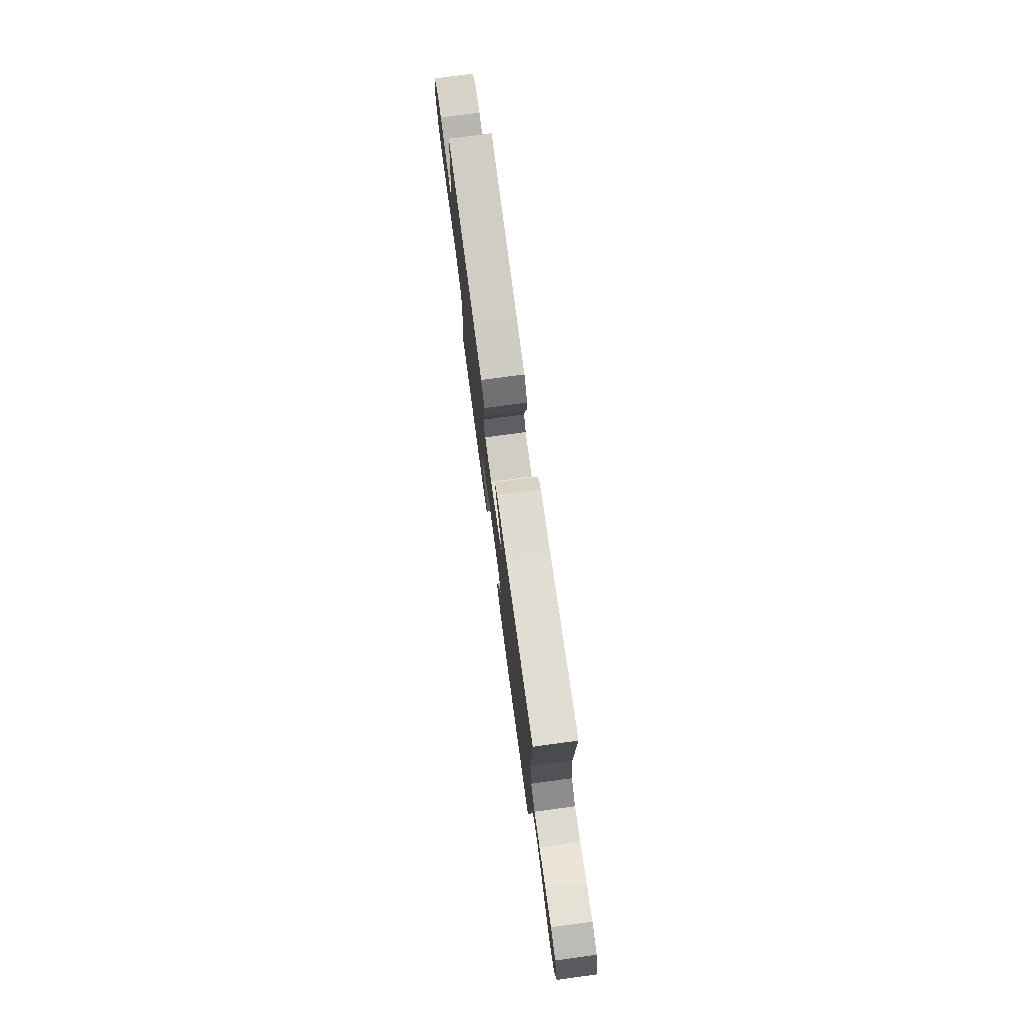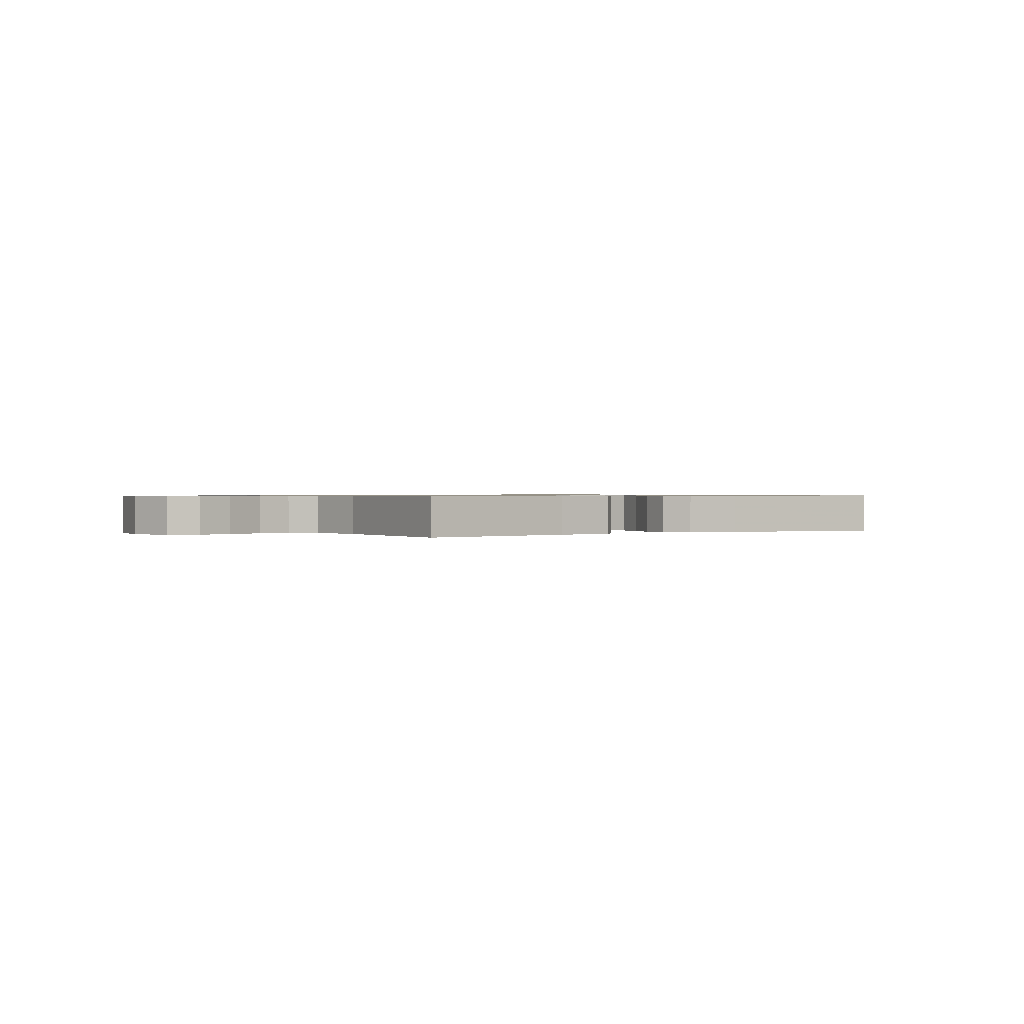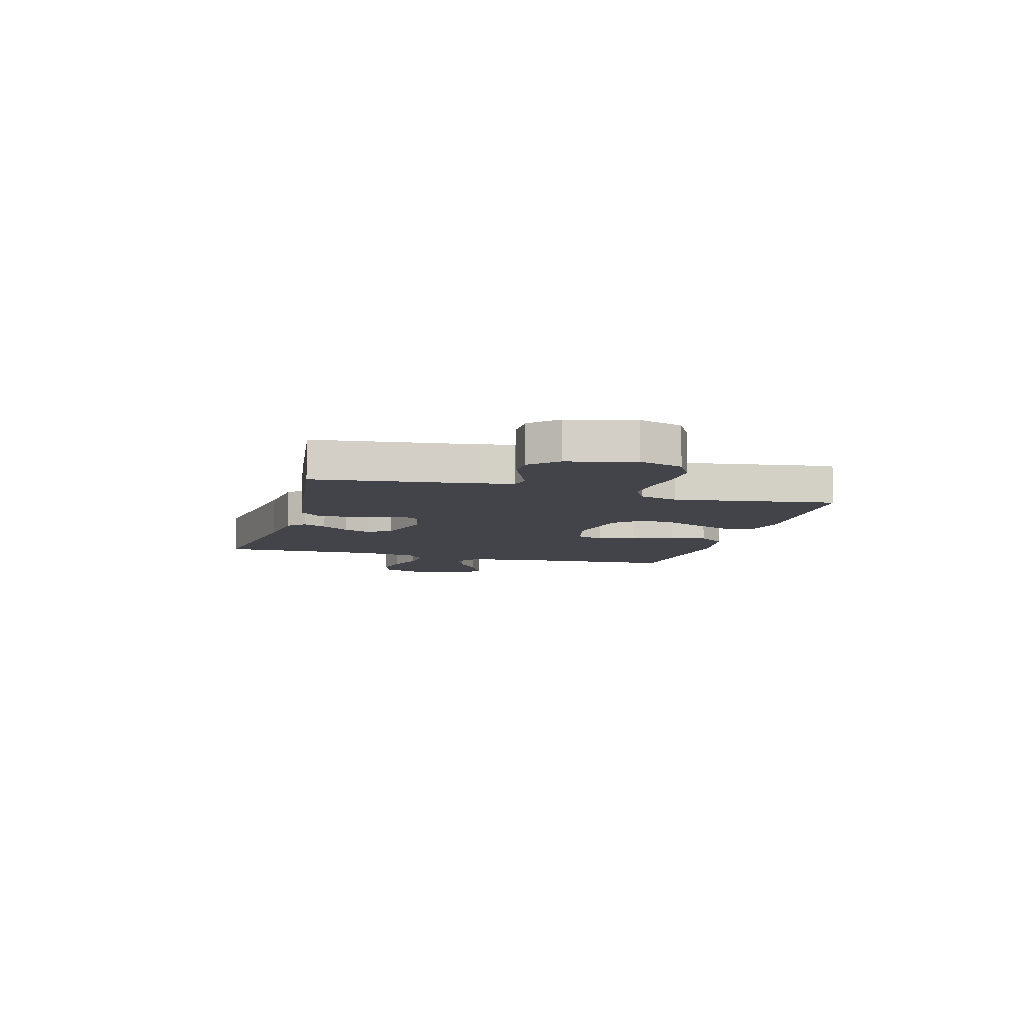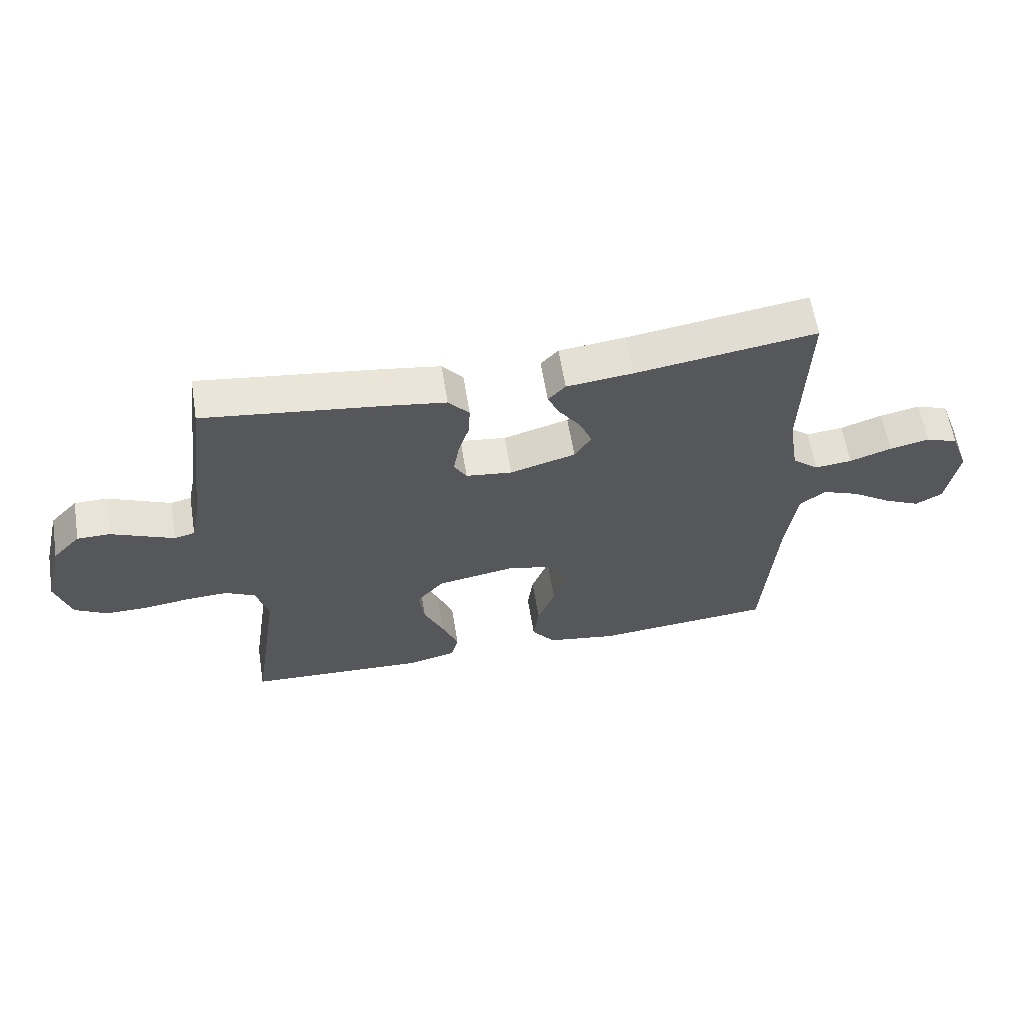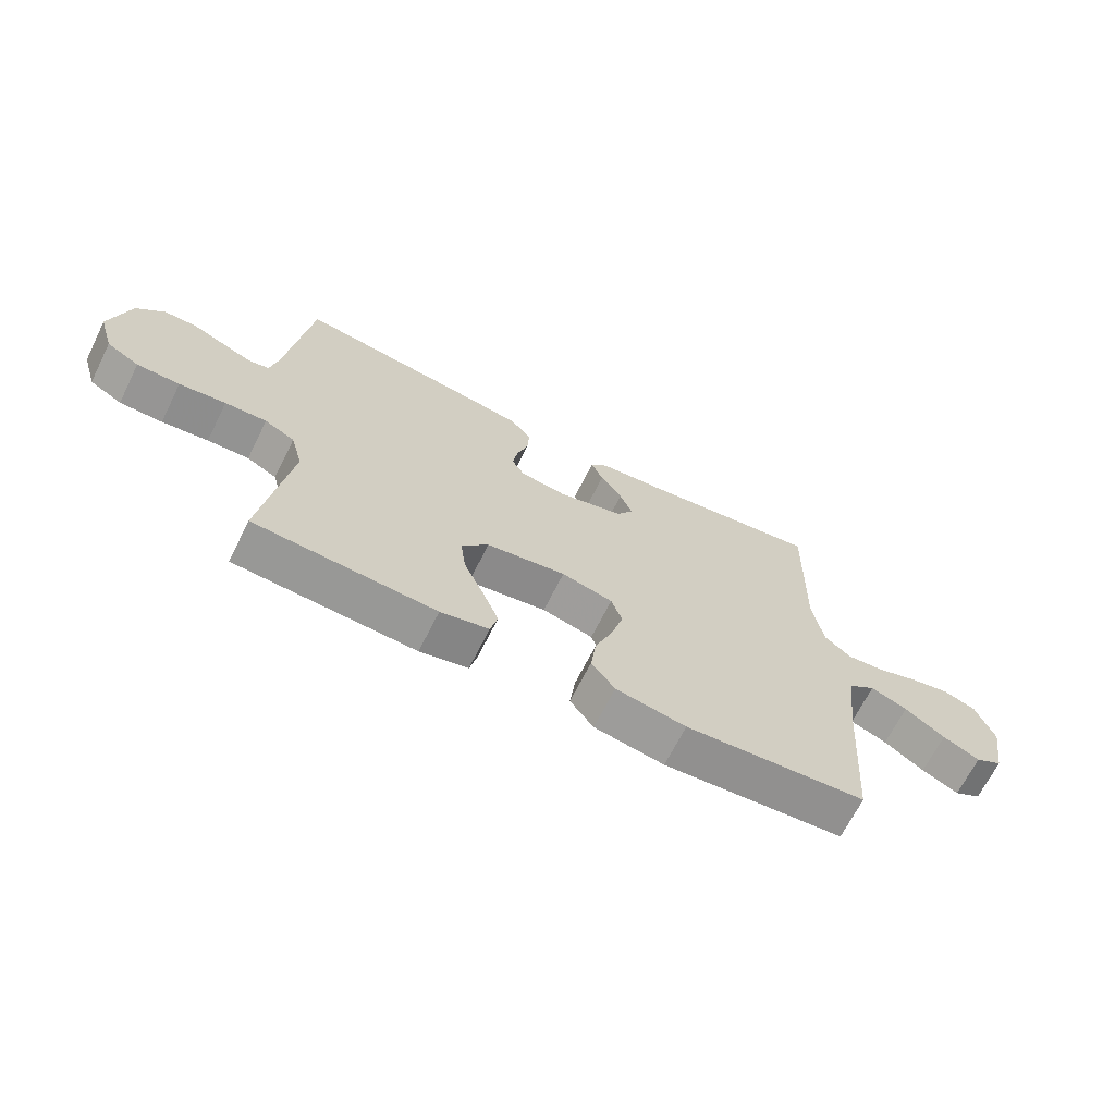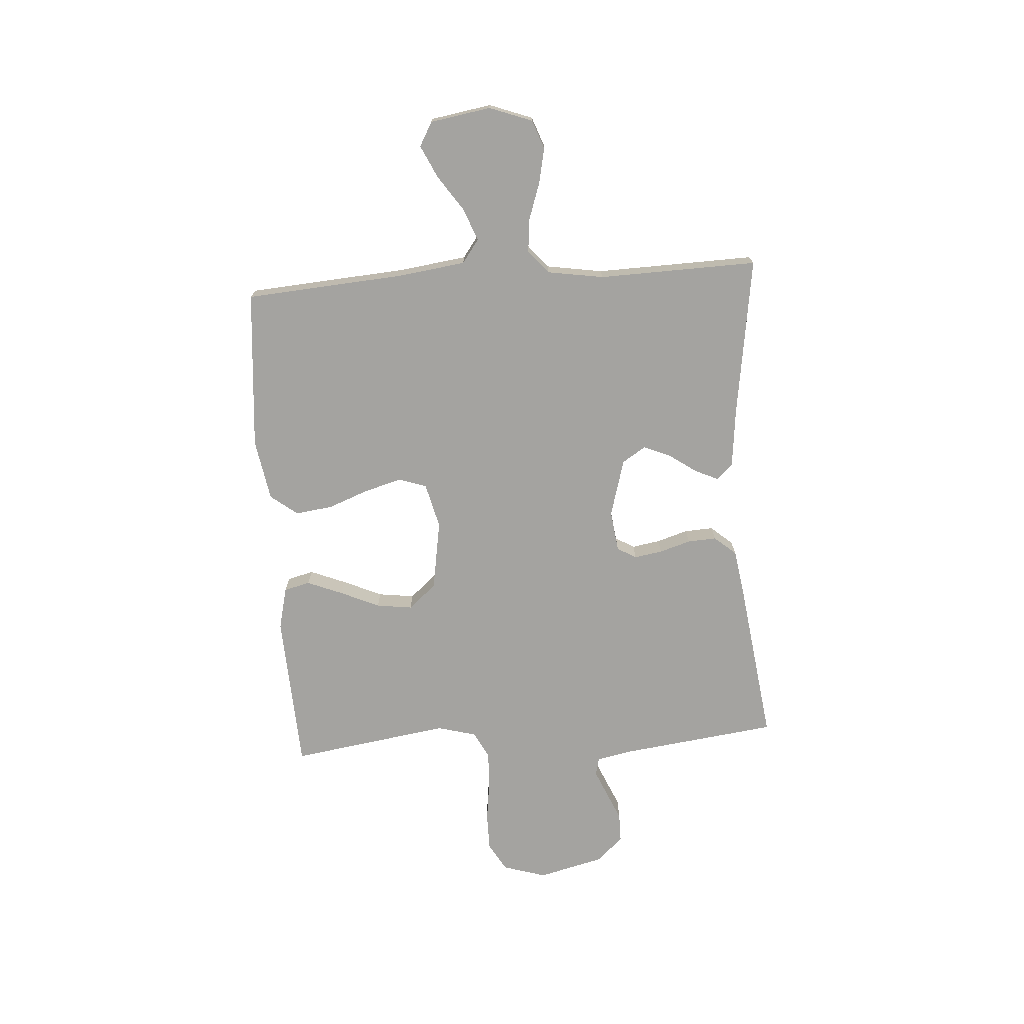
<metadata>
{"format":"obj","ext":"obj","renderer":"f3d","projection":"perspective","resolution":1024,"background":"white","views":[{"elev":76.0,"azim":-97.7,"up":"+Z"},{"elev":0.7,"azim":-32.7,"up":"+Y"},{"elev":-8.4,"azim":74.4,"up":"+Y"},{"elev":61.1,"azim":170.8,"up":"+Z"},{"elev":-67.5,"azim":153.4,"up":"+Z"},{"elev":-72.9,"azim":-86.1,"up":"+Y"}]}
</metadata>
<code>
v 0.5 0.07 0.5
v 0.538 0.07 0.2
v 0.551 0.07 0.137
v 0.585 0.07 0.129
v 0.634 0.07 0.15
v 0.689 0.07 0.174
v 0.744 0.07 0.174
v 0.79 0.07 0.125
v 0.821 0.07 0
v 0.796 0.07 -0.082
v 0.742 0.07 -0.113
v 0.671 0.07 -0.113
v 0.594 0.07 -0.103
v 0.525 0.07 -0.1
v 0.475 0.07 -0.126
v 0.455 0.07 -0.2
v 0.5 0.07 -0.5
v 0.2 0.07 -0.515
v 0.12 0.07 -0.496
v 0.108 0.07 -0.447
v 0.135 0.07 -0.38
v 0.168 0.07 -0.306
v 0.177 0.07 -0.238
v 0.132 0.07 -0.186
v 0 0.07 -0.164
v -0.085 0.07 -0.185
v -0.103 0.07 -0.237
v -0.083 0.07 -0.308
v -0.054 0.07 -0.384
v -0.045 0.07 -0.454
v -0.084 0.07 -0.505
v -0.2 0.07 -0.525
v -0.5 0.07 -0.5
v -0.522 0.07 -0.2
v -0.539 0.07 -0.073
v -0.583 0.07 -0.041
v -0.644 0.07 -0.065
v -0.71 0.07 -0.11
v -0.771 0.07 -0.139
v -0.816 0.07 -0.114
v -0.835 0.07 0
v -0.805 0.07 0.081
v -0.751 0.07 0.101
v -0.685 0.07 0.087
v -0.615 0.07 0.063
v -0.553 0.07 0.057
v -0.509 0.07 0.094
v -0.492 0.07 0.2
v -0.5 0.07 0.5
v -0.2 0.07 0.456
v -0.089 0.07 0.444
v -0.06 0.07 0.413
v -0.08 0.07 0.369
v -0.116 0.07 0.318
v -0.137 0.07 0.267
v -0.109 0.07 0.223
v 0 0.07 0.192
v 0.077 0.07 0.202
v 0.098 0.07 0.238
v 0.089 0.07 0.291
v 0.071 0.07 0.35
v 0.068 0.07 0.404
v 0.103 0.07 0.445
v 0.2 0.07 0.46
v 0.5 0 0.5
v 0.538 0 0.2
v 0.551 0 0.137
v 0.585 0 0.129
v 0.634 0 0.15
v 0.689 0 0.174
v 0.744 0 0.174
v 0.79 0 0.125
v 0.821 0 0
v 0.796 0 -0.082
v 0.742 0 -0.113
v 0.671 0 -0.113
v 0.594 0 -0.103
v 0.525 0 -0.1
v 0.475 0 -0.126
v 0.455 0 -0.2
v 0.5 0 -0.5
v 0.2 0 -0.515
v 0.12 0 -0.496
v 0.108 0 -0.447
v 0.135 0 -0.38
v 0.168 0 -0.306
v 0.177 0 -0.238
v 0.132 0 -0.186
v 0 0 -0.164
v -0.085 0 -0.185
v -0.103 0 -0.237
v -0.083 0 -0.308
v -0.054 0 -0.384
v -0.045 0 -0.454
v -0.084 0 -0.505
v -0.2 0 -0.525
v -0.5 0 -0.5
v -0.522 0 -0.2
v -0.539 0 -0.073
v -0.583 0 -0.041
v -0.644 0 -0.065
v -0.71 0 -0.11
v -0.771 0 -0.139
v -0.816 0 -0.114
v -0.835 0 0
v -0.805 0 0.081
v -0.751 0 0.101
v -0.685 0 0.087
v -0.615 0 0.063
v -0.553 0 0.057
v -0.509 0 0.094
v -0.492 0 0.2
v -0.5 0 0.5
v -0.2 0 0.456
v -0.089 0 0.444
v -0.06 0 0.413
v -0.08 0 0.369
v -0.116 0 0.318
v -0.137 0 0.267
v -0.109 0 0.223
v 0 0 0.192
v 0.077 0 0.202
v 0.098 0 0.238
v 0.089 0 0.291
v 0.071 0 0.35
v 0.068 0 0.404
v 0.103 0 0.445
v 0.2 0 0.46
f 64 1 2
f 63 64 2
f 62 63 2
f 61 62 2
f 60 61 2
f 59 60 2 3
f 58 59 3 4
f 57 58 4
f 52 53 54
f 51 52 54
f 50 51 54
f 50 54 55
f 49 50 55
f 48 49 55
f 47 48 55 56
f 43 44 45
f 42 43 45
f 41 42 45
f 40 41 45
f 39 40 45
f 38 39 45
f 37 38 45
f 36 37 45 46
f 47 56 57
f 46 47 57
f 36 46 57
f 35 36 57
f 32 33 34
f 31 32 34
f 30 31 34
f 29 30 34
f 28 29 34
f 20 21 22
f 19 20 22
f 18 19 22
f 17 18 22
f 16 17 22
f 15 16 22 23
f 14 15 23 24
f 11 12 13
f 10 11 13
f 9 10 13
f 8 9 13
f 7 8 13
f 6 7 13
f 5 6 13
f 4 5 13 14
f 14 24 25
f 4 14 25
f 57 4 25
f 27 28 34 35
f 26 27 35 57
f 25 26 57
f 66 65 128
f 66 128 127
f 66 127 126
f 66 126 125
f 66 125 124
f 67 66 124 123
f 68 67 123 122
f 68 122 121
f 118 117 116
f 118 116 115
f 118 115 114
f 119 118 114
f 119 114 113
f 119 113 112
f 120 119 112 111
f 109 108 107
f 109 107 106
f 109 106 105
f 109 105 104
f 109 104 103
f 109 103 102
f 109 102 101
f 110 109 101 100
f 121 120 111
f 121 111 110
f 121 110 100
f 121 100 99
f 98 97 96
f 98 96 95
f 98 95 94
f 98 94 93
f 98 93 92
f 86 85 84
f 86 84 83
f 86 83 82
f 86 82 81
f 86 81 80
f 87 86 80 79
f 88 87 79 78
f 77 76 75
f 77 75 74
f 77 74 73
f 77 73 72
f 77 72 71
f 77 71 70
f 77 70 69
f 78 77 69 68
f 89 88 78
f 89 78 68
f 89 68 121
f 99 98 92 91
f 121 99 91 90
f 121 90 89
f 1 65 66 2
f 2 66 67 3
f 3 67 68 4
f 4 68 69 5
f 5 69 70 6
f 6 70 71 7
f 7 71 72 8
f 8 72 73 9
f 9 73 74 10
f 10 74 75 11
f 11 75 76 12
f 12 76 77 13
f 13 77 78 14
f 14 78 79 15
f 15 79 80 16
f 16 80 81 17
f 17 81 82 18
f 18 82 83 19
f 19 83 84 20
f 20 84 85 21
f 21 85 86 22
f 22 86 87 23
f 23 87 88 24
f 24 88 89 25
f 25 89 90 26
f 26 90 91 27
f 27 91 92 28
f 28 92 93 29
f 29 93 94 30
f 30 94 95 31
f 31 95 96 32
f 32 96 97 33
f 33 97 98 34
f 34 98 99 35
f 35 99 100 36
f 36 100 101 37
f 37 101 102 38
f 38 102 103 39
f 39 103 104 40
f 40 104 105 41
f 41 105 106 42
f 42 106 107 43
f 43 107 108 44
f 44 108 109 45
f 45 109 110 46
f 46 110 111 47
f 47 111 112 48
f 48 112 113 49
f 49 113 114 50
f 50 114 115 51
f 51 115 116 52
f 52 116 117 53
f 53 117 118 54
f 54 118 119 55
f 55 119 120 56
f 56 120 121 57
f 57 121 122 58
f 58 122 123 59
f 59 123 124 60
f 60 124 125 61
f 61 125 126 62
f 62 126 127 63
f 63 127 128 64
f 64 128 65 1

</code>
